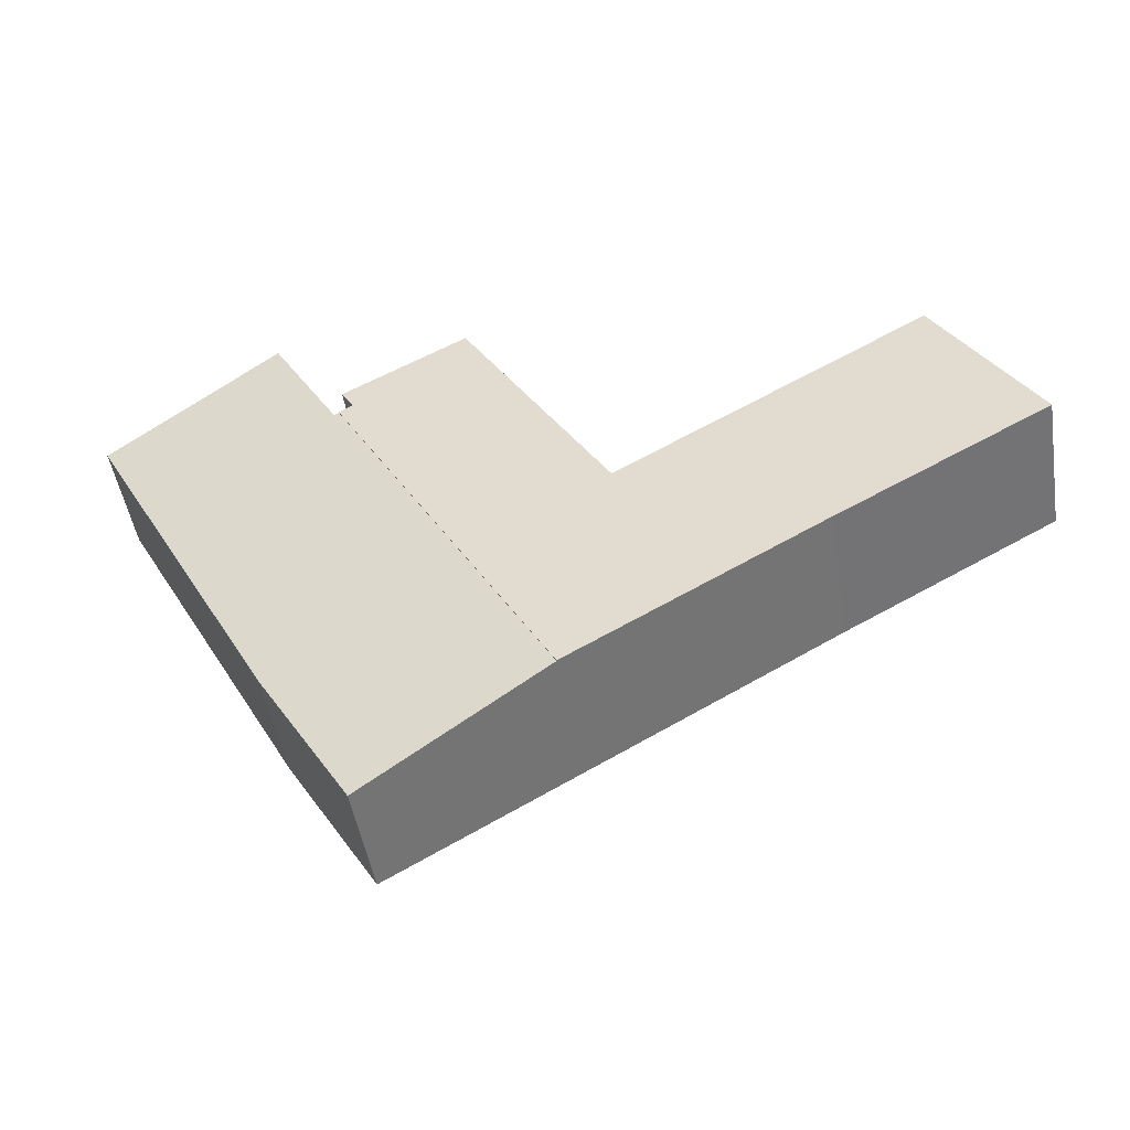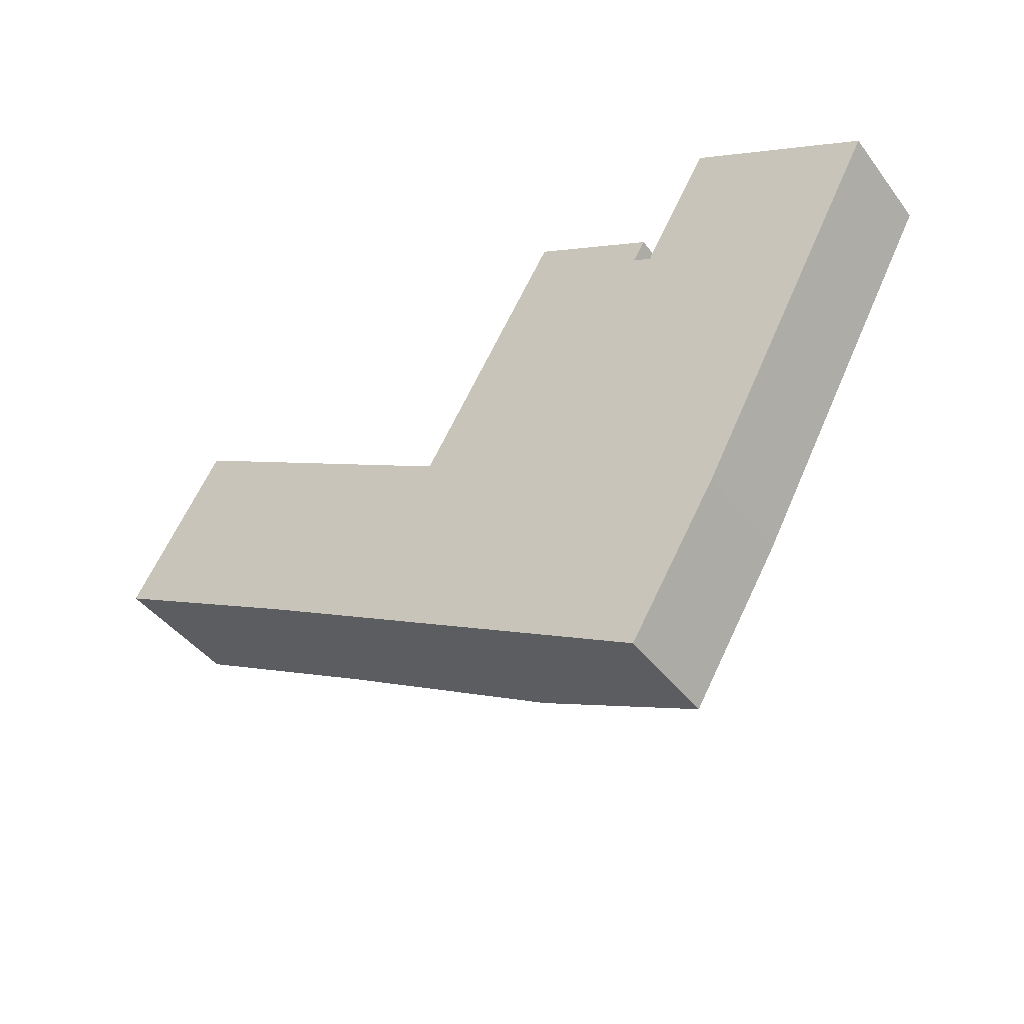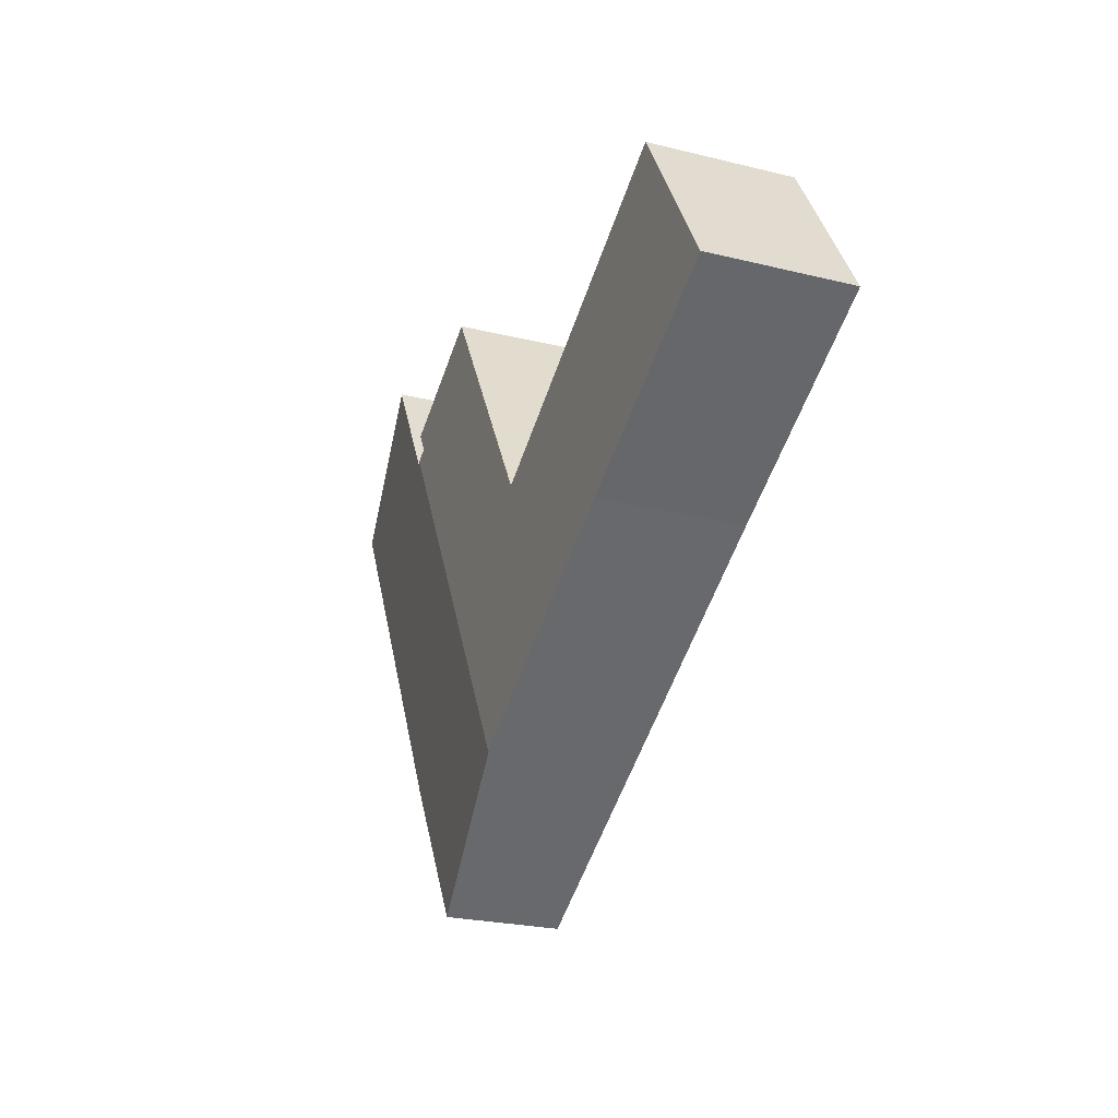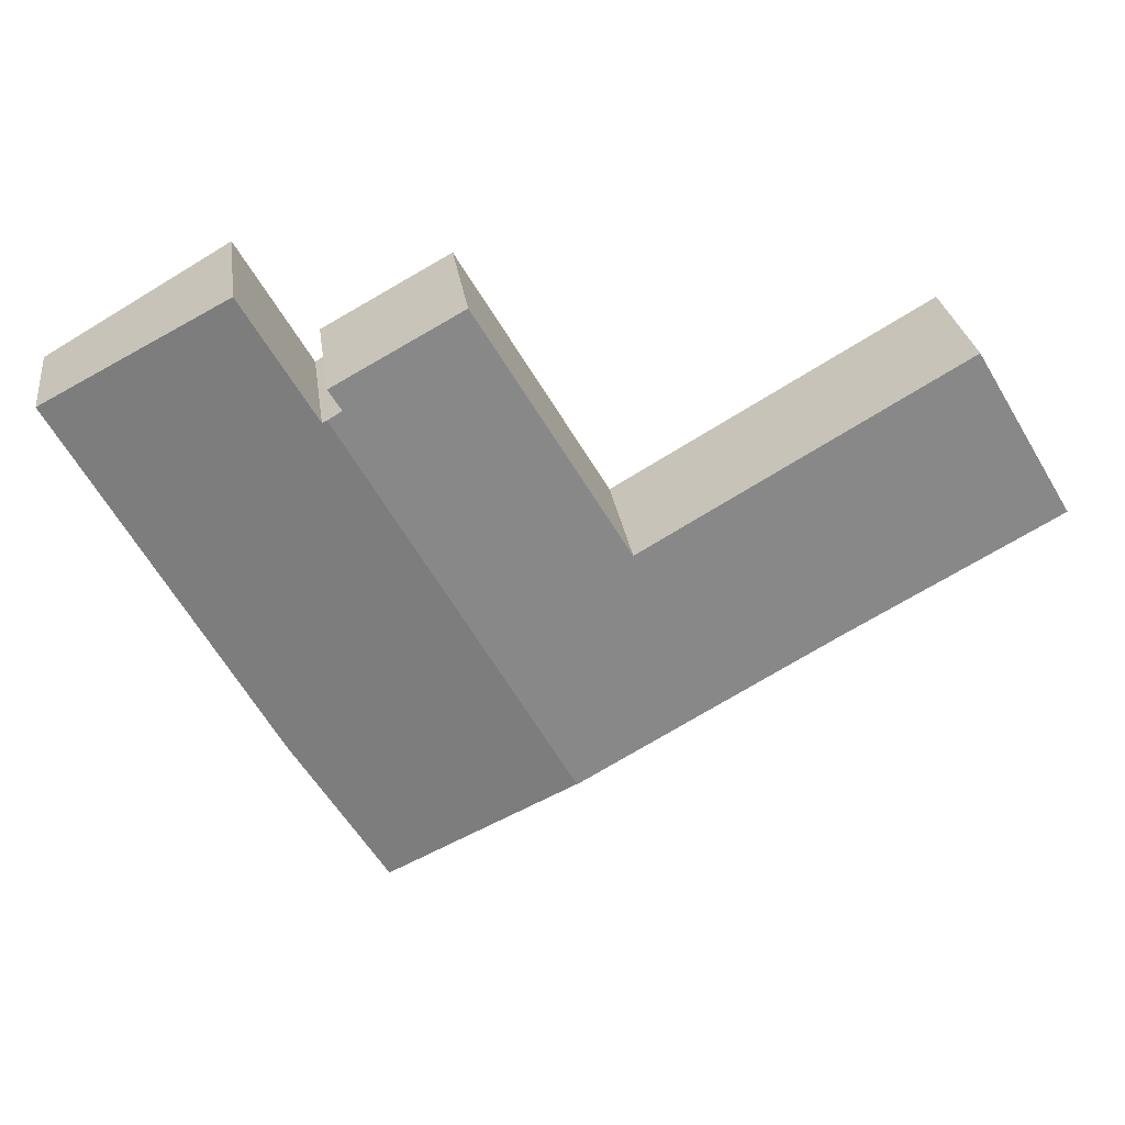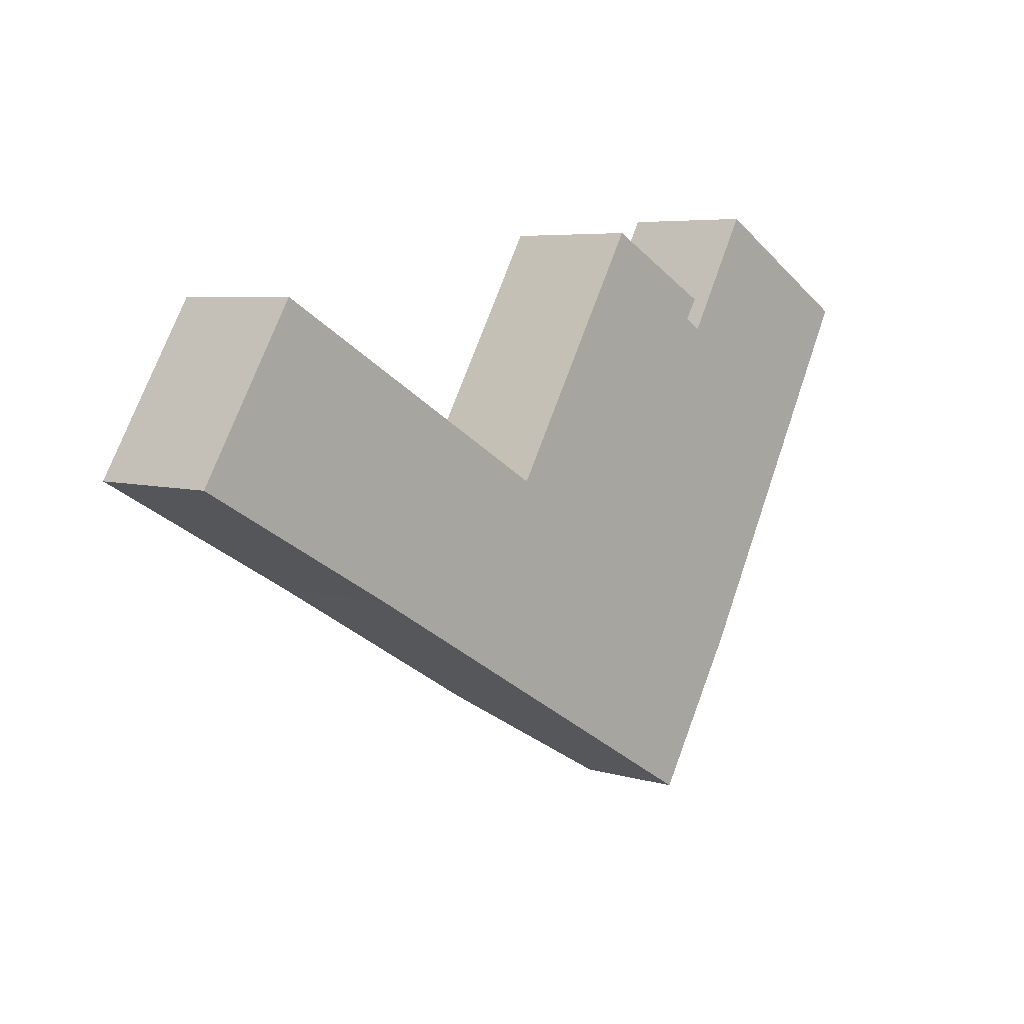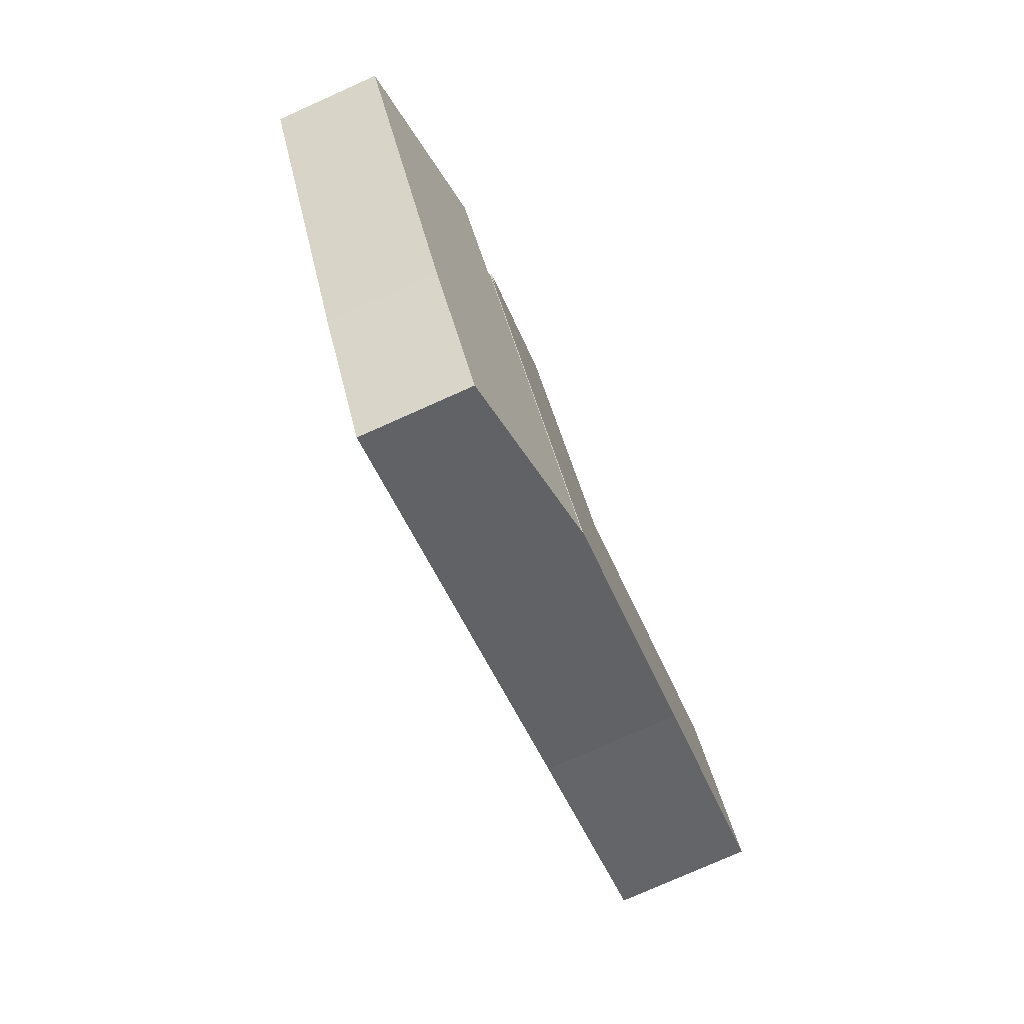
<metadata>
{"format":"obj","ext":"obj","renderer":"f3d","projection":"perspective","resolution":1024,"background":"white","views":[{"elev":-48.7,"azim":-170.6,"up":"+Z"},{"elev":-43.3,"azim":34.2,"up":"+Z"},{"elev":-24.3,"azim":-112.2,"up":"+Z"},{"elev":27.5,"azim":172.2,"up":"+Z"},{"elev":5.7,"azim":-47.5,"up":"+Z"},{"elev":-77.9,"azim":114.0,"up":"+Z"}]}
</metadata>
<code>
v  17.91 4.591 -3.126
v  21.63 4.591 4.602
v  22.08 4.591 4.335
v  0 4.591 2.811e-16
v  3.147 4.591 5.274
v  6.896 4.591 -3.839
v  3.177 4.591 5.325
v  7.585 4.591 2.749
v  10.13 4.591 -5.697
v  13.18 4.591 -0.523
v  14.93 4.591 -8.458
v  13.27 4.591 -0.573
v  13.31 4.591 -0.507
v  18.03 4.591 7.485
v  22.04 4.591 5.275
v  13.27 3.509e-17 -0.573
v  18.03 -4.583e-16 7.485
v  13.31 3.104e-17 -0.507
v  0 0 0
v  3.147 -3.229e-16 5.274
v  3.177 -3.261e-16 5.325
v  22.04 -3.23e-16 5.275
v  21.63 -2.818e-16 4.602
v  22.08 -2.654e-16 4.335
v  7.585 -1.683e-16 2.749
v  13.18 3.202e-17 -0.523
v  17.91 1.914e-16 -3.126
v  14.93 5.179e-16 -8.458
v  10.13 3.488e-16 -5.697
v  6.896 2.351e-16 -3.839
v  14.93 4.57 -8.458
v  23.8 3.673 -6.896
v  20.82 3.697 -11.85
v  17.91 4.57 -3.126
v  23.98 3.673 -6.576
v  28.43 3.69 1.662
v  22.23 4.548 4.248
v  22.08 4.57 4.335
v  30.14 3.697 4.834
v  22.67 4.547 5.015
v  24.45 4.542 8.143
v  22.23 -2.601e-16 4.248
v  24.45 -4.986e-16 8.143
v  22.67 -3.071e-16 5.015
v  30.14 -2.96e-16 4.834
v  28.43 -1.018e-16 1.662
v  23.98 4.027e-16 -6.576
v  23.8 4.223e-16 -6.896
v  20.82 7.253e-16 -11.85
g defaultobject
f 1 2 3
f 4 5 6
f 7 6 5
f 8 6 7
f 9 6 8
f 10 9 8
f 11 9 10
f 12 11 10
f 13 11 12
f 14 11 13
f 1 11 14
f 2 1 14
f 15 2 14
f 16 13 12
f 13 16 14
f 14 16 17
f 17 16 18
f 19 5 4
f 5 19 20
f 5 20 7
f 7 20 21
f 17 15 14
f 15 17 22
f 23 3 2
f 3 23 24
f 21 8 7
f 8 21 25
f 8 25 10
f 10 25 26
f 10 26 12
f 12 26 16
f 22 2 15
f 2 22 23
f 24 1 3
f 1 24 27
f 1 27 11
f 11 27 28
f 28 9 11
f 9 28 29
f 9 29 6
f 6 29 30
f 6 30 4
f 4 30 19
f 17 23 22
f 19 30 20
f 29 20 30
f 21 20 29
f 25 21 29
f 28 25 29
f 26 25 28
f 16 26 28
f 27 16 28
f 18 16 27
f 17 18 27
f 23 17 27
f 24 23 27
f 31 32 33
f 32 31 34
f 32 34 35
f 35 34 36
f 36 34 37
f 37 34 38
f 37 39 36
f 39 37 40
f 39 40 41
f 28 34 31
f 34 28 27
f 34 27 38
f 38 27 24
f 42 40 37
f 40 42 41
f 41 42 43
f 43 42 44
f 24 37 38
f 37 24 42
f 43 39 41
f 39 43 45
f 45 36 39
f 36 45 46
f 36 46 35
f 35 46 47
f 35 47 32
f 32 47 48
f 32 49 33
f 49 32 48
f 33 28 31
f 28 33 49
f 27 42 24
f 42 27 47
f 47 27 48
f 48 27 28
f 48 28 49
f 44 45 43
f 45 44 46
f 46 44 42
f 46 42 47

</code>
